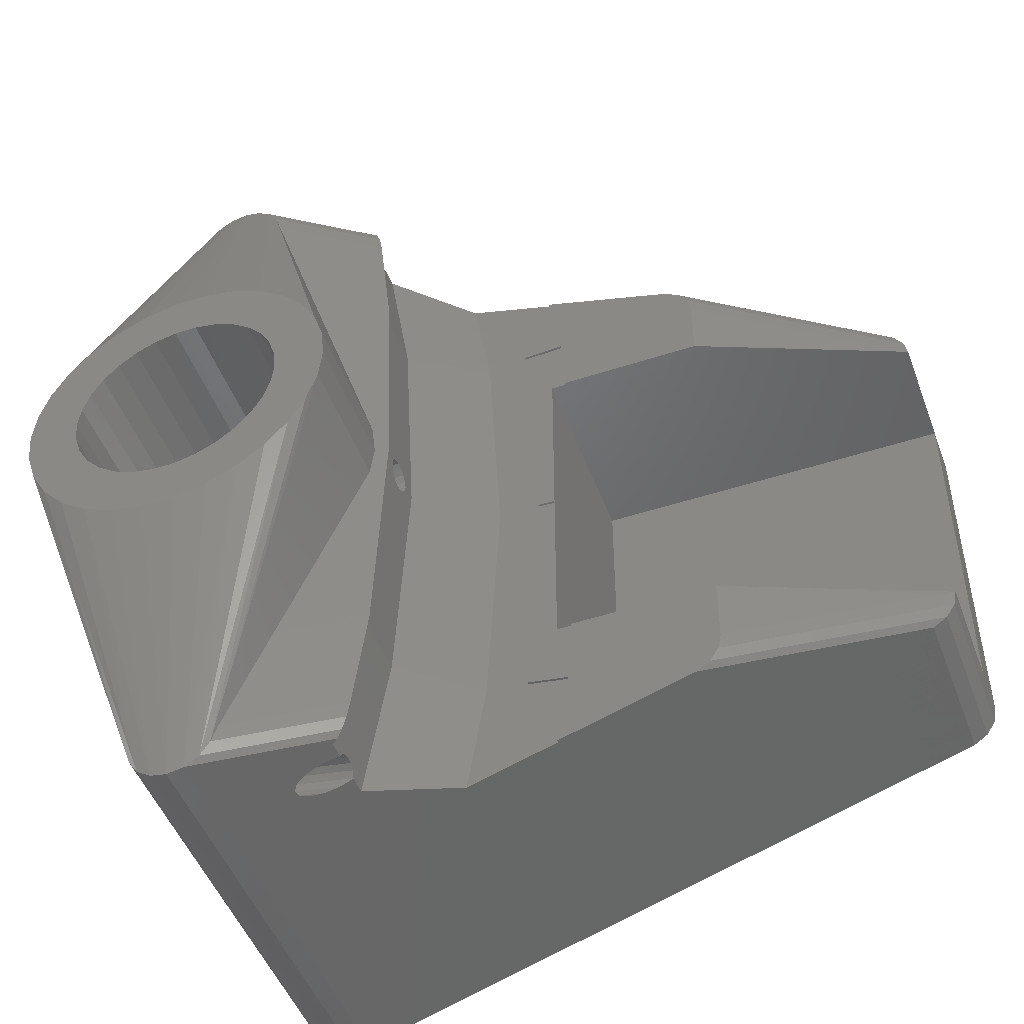
<metadata>
{"format":"stl","ext":"stl","renderer":"f3d","projection":"perspective","resolution":1024,"background":"white","views":[{"elev":-48.6,"azim":20.1,"up":"+Y"}]}
</metadata>
<code>
# stl→obj: 436 verts, 884 faces
v 227.5 2.266e-15 0
v 227.9 -3.846 0
v 227.5 2.266e-15 38
v 227.5 -0.4158 41.96
v 227.9 -3.846 60
v 227.5 2.266e-15 60
v 227.5 2.266e-15 41.96
v 227.6 -0.6109 41.87
v 227.6 -1.176 41.62
v 227.7 -1.732 41
v 227.7 -1.989 40.21
v 227.7 -1.902 39.38
v 227.7 -1.486 38.66
v 227.6 -0.9866 38.3
v 227.6 -0.8135 38.17
v 227.6 -0.6046 38.13
v 227.9 3.846 0
v 322 26.37 0
v 241.4 46.91 0
v 247.9 49.62 0
v 242.5 48.54 0
v 246 50 0
v 244.1 49.62 0
v 322 -26.37 0
v 323.6 25.29 0
v 325.1 21.75 0
v 324.7 23.66 0
v 325.1 -21.75 0
v 324.7 -23.66 0
v 323.6 -25.29 0
v 247.9 -49.62 0
v 241.4 -46.91 0
v 246 -50 0
v 244.1 -49.62 0
v 242.5 -48.54 0
v 246 -50 50
v 244.1 -18.4 60
v 244.1 -49.62 50
v 264.5 0 60
v 264.5 0 44.53
v 264.1 3.846 44.7
v 264.1 3.846 60
v 244.1 49.62 50
v 240.3 17.59 60
v 244.1 18.4 60
v 251.2 44.93 49.9
v 250.6 46.91 50
v 251.2 44.92 49.9
v 246 50 50
v 227.5 3.897e-14 38
v 227.5 0.2084 38.04
v 227.6 0.8135 38.17
v 227.6 1.313 38.54
v 227.7 1.486 38.66
v 227.7 1.594 38.85
v 227.7 1.902 39.38
v 227.7 1.967 39.99
v 227.7 1.989 40.21
v 227.7 1.923 40.41
v 227.9 3.846 60
v 227.7 1.732 41
v 227.6 1.319 41.46
v 227.6 0.9801 41.71
v 227.5 0.4158 41.96
v 227.6 1.176 41.62
v 262.9 -7.525 60
v 250.6 -46.91 50
v 264.1 -3.846 60
v 247.9 49.62 50
v 258.4 13.75 60
v 249.5 48.54 50
v 255.2 16.02 60
v 229.1 7.525 60
v 233.8 2.599 60
v 233.5 1.531e-15 60
v 233.6 13.75 60
v 231 10.87 60
v 237.6 9.289 60
v 234.6 5.084 60
v 233.8 -2.599 60
v 229.1 -7.525 60
v 236.8 16.02 60
v 242.1 11.89 60
v 235.9 7.347 60
v 244.7 12.43 60
v 247.9 18.4 60
v 251.7 17.59 60
v 252.2 10.83 60
v 239.8 10.83 60
v 247.3 12.43 60
v 262.9 7.525 60
v 261 10.87 60
v 256.1 7.347 60
v 249.9 11.89 60
v 258.2 2.599 60
v 258.5 0 60
v 254.4 9.289 60
v 257.4 5.084 60
v 257.4 -5.084 60
v 258.4 -13.75 60
v 261 -10.87 60
v 256.1 -7.347 60
v 258.2 -2.599 60
v 252.2 -10.83 60
v 255.2 -16.02 60
v 247.9 -18.4 60
v 251.7 -17.59 60
v 249.9 -11.89 60
v 254.4 -9.289 60
v 244.7 -12.43 60
v 236.8 -16.02 60
v 240.3 -17.59 60
v 239.8 -10.83 60
v 247.3 -12.43 60
v 237.6 -9.289 60
v 233.6 -13.75 60
v 242.1 -11.89 60
v 235.9 -7.347 60
v 231 -10.87 60
v 234.6 -5.084 60
v 247.9 -49.62 50
v 251.2 -44.93 49.9
v 251.2 -44.92 49.9
v 264.1 -3.846 44.7
v 242.5 48.54 50
v 239.3 40.26 39.38
v 239.3 40.17 40.21
v 239.3 40.22 39.77
v 240.6 44.35 39.38
v 241.4 46.91 50
v 239.4 40.71 38.66
v 239.5 41.06 38.43
v 239.7 41.43 38.17
v 239.8 41.88 38.08
v 239.9 42.31 38
v 240.2 43.18 38.17
v 240.3 43.55 38.42
v 240.4 43.91 38.66
v 240.6 44.4 39.8
v 240.6 44.45 40.21
v 240.6 44.31 40.6
v 240.5 44.17 41
v 240.4 43.87 41.31
v 240.3 43.57 41.62
v 240.1 42.75 41.96
v 239.8 41.86 41.96
v 239.5 41.04 41.62
v 239.7 41.47 41.79
v 239.4 40.73 41.29
v 239.4 40.45 41
v 239.3 40.32 40.63
v 241.4 -46.91 50
v 242.5 -48.54 50
v 239.5 -41.04 41.62
v 240.6 -44.35 39.38
v 239.3 -40.26 39.38
v 239.3 -40.22 39.77
v 239.3 -40.17 40.21
v 239.3 -40.32 40.63
v 239.4 -40.45 41
v 239.8 -41.86 41.96
v 240.1 -42.75 41.96
v 240.2 -43.17 41.78
v 240.3 -43.57 41.62
v 240.5 -44.17 41
v 240.6 -44.31 40.6
v 240.6 -44.4 39.8
v 240.6 -44.45 40.21
v 240.4 -43.91 38.66
v 240.3 -43.55 38.42
v 240.2 -43.18 38.17
v 240.1 -42.75 38.09
v 239.9 -42.31 38
v 239.4 -40.71 38.66
v 239.7 -41.43 38.17
v 239.5 -41.06 38.43
v 249.5 -48.54 50
v 324.7 23.66 20
v 323.6 25.29 20
v 297.3 -34.12 30
v 281.5 -39.1 30
v 281.5 -39.1 29.72
v 322 -26.37 20
v 271 -42.37 29.72
v 261.5 -45.34 36.07
v 261.5 -45.34 38.16
v 260 -45.84 38
v 256.9 -46.8 38.66
v 259.6 -45.96 38.04
v 258.3 -46.37 38.17
v 257.9 -46.48 38.29
v 256 -47.08 39.38
v 255.9 -47.12 39.98
v 255.8 -47.13 40.21
v 256 -47.09 40.43
v 256.4 -46.96 41
v 257.5 -46.6 41.62
v 261.5 -45.34 43.76
v 258.7 -46.23 41.88
v 259.1 -46.11 41.96
v 260.8 -45.57 41.96
v 261.5 -45.34 41.8
v 262.2 -45.14 44.22
v 323.6 -25.29 20
v 325.1 -21.75 6
v 325.1 21.75 6
v 262.7 -44.5 44.53
v 297.9 -33.76 30
v 325.1 21.75 20
v 300.4 29.5 30
v 300.4 21.75 30
v 300.4 -21.75 30
v 300.4 -29.5 30
v 325.1 -21.75 20
v 265.1 -27.86 44.31
v 263.7 -41.01 44.85
v 266 -0.01965 43.93
v 266 2.333e-07 43.93
v 265.1 26.21 44.28
v 265.1 27.86 44.31
v 263.7 41.01 44.85
v 324.7 -23.66 20
v 300.1 -30.78 30
v 263.7 -41.33 44.84
v 322 26.37 20
v 299.7 31.95 30
v 300 31.41 30
v 263 44.1 44.64
v 263.4 42.9 44.83
v 262.3 44.99 44.29
v 262.9 44.35 44.6
v 298.9 33.04 30
v 298.4 33.4 30
v 297.3 34.12 30
v 262.2 45.14 44.22
v 300.1 30.78 30
v 263.7 41.33 44.84
v 263 -44.1 44.64
v 262.9 -44.35 44.6
v 299.7 -31.95 30
v 298.9 -33.04 30
v 263.4 -42.9 44.83
v 300 -31.41 30
v 261.5 45.34 43.76
v 260.8 45.57 41.96
v 261.5 45.34 41.8
v 257.5 46.6 41.62
v 259.1 46.11 41.96
v 257.2 46.7 41.46
v 256.4 46.96 41
v 256 47.09 40.43
v 255.8 47.13 40.21
v 256 47.08 39.38
v 255.9 47.12 39.98
v 256.9 46.8 38.66
v 261.5 45.34 36.07
v 257.9 46.48 38.29
v 258.3 46.37 38.17
v 260 45.84 38
v 261.3 45.42 38.14
v 261.5 45.34 38.16
v 281.5 39.1 29.72
v 271 42.37 29.72
v 281.5 39.1 30
v 233.8 -2.599 6
v 233.5 1.531e-15 38
v 233.6 -0.5349 38.11
v 233.6 -0.8135 38.17
v 233.6 -1.044 38.34
v 233.7 -1.486 38.66
v 233.7 -1.902 39.38
v 233.5 -0.4158 41.96
v 233.7 -1.732 41
v 233.7 -1.989 40.21
v 233.6 -1.176 41.62
v 233.6 -0.6762 41.84
v 233.5 1.531e-15 41.96
v 233.5 1.531e-15 6
v 258.5 -0.4158 41.96
v 258.5 0 41.96
v 258.4 -0.9462 41.72
v 258.4 -1.176 41.62
v 258.3 -1.732 41
v 258.3 -1.989 40.21
v 258.3 -1.902 39.38
v 258.2 -2.599 6
v 258.3 -1.486 38.66
v 258.4 -1.283 38.51
v 258.4 -0.8135 38.17
v 258.5 -0.2448 38.05
v 258.5 0 38
v 258.5 0 6
v 234.6 -5.084 6
v 235.9 -7.347 6
v 237.6 -9.289 6
v 239.8 -10.83 6
v 247.3 -12.43 6
v 242.1 -11.89 6
v 244.7 -12.43 6
v 257.4 5.084 6
v 249.9 -11.89 6
v 254.4 -9.289 6
v 252.2 -10.83 6
v 256.1 -7.347 6
v 257.4 -5.084 6
v 258.2 2.599 6
v 235.9 7.347 6
v 256.1 7.347 6
v 254.4 9.289 6
v 249.9 11.89 6
v 252.2 10.83 6
v 247.3 12.43 6
v 244.7 12.43 6
v 242.1 11.89 6
v 239.8 10.83 6
v 237.6 9.289 6
v 234.6 5.084 6
v 233.8 2.599 6
v 233.5 0.4158 41.96
v 233.6 0.9149 41.73
v 233.6 1.176 41.62
v 233.6 1.367 41.41
v 233.7 1.732 41
v 233.7 1.901 40.48
v 233.5 0.2783 38.06
v 233.6 0.8135 38.17
v 233.7 1.989 40.21
v 233.7 1.959 39.92
v 233.7 1.902 39.38
v 233.7 1.629 38.91
v 233.7 1.486 38.66
v 233.6 1.255 38.49
v 233.5 4.163e-14 38
v 258.5 5.274e-14 38
v 258.4 0.5683 38.12
v 258.4 0.8135 38.17
v 258.4 1.017 38.32
v 258.3 1.486 38.66
v 258.3 1.776 39.16
v 258.3 1.902 39.38
v 258.3 1.928 39.63
v 258.3 1.81 40.76
v 258.3 1.989 40.21
v 258.3 1.732 41
v 258.3 1.563 41.19
v 258.4 0.6449 41.85
v 258.5 0.4158 41.96
v 258.4 1.176 41.62
v 281.6 0.1034 29.72
v 281.6 21.75 6
v 281.6 21.75 29.72
v 281.6 0.1034 30
v 281.6 -0.1034 30
v 281.6 -0.1034 29.72
v 281.6 -21.75 6
v 281.6 -21.75 29.72
v 283.4 -21.75 29.72
v 283.4 -21.75 30
v 283.4 21.75 30
v 283.4 21.75 29.72
v 273.2 -28.71 29.72
v 282.9 -29.99 29.72
v 278.1 -29.23 29.72
v 274.7 0 29.72
v 279.6 0 29.72
v 282.9 -29.48 29.72
v 273.2 28.71 29.72
v 278.1 29.23 29.72
v 282.9 29.48 29.72
v 282.9 29.99 29.72
v 282.9 29.99 30
v 278.1 29.23 30
v 264.5 27.8 43.92
v 264.3 27.78 43.76
v 261.6 45.16 38.27
v 261.6 45.29 38.17
v 261.7 44.22 39.38
v 264.3 27.78 36.07
v 261.7 44.13 40.21
v 261.7 44.63 38.66
v 261.7 44.15 40.04
v 261.7 44.18 40.37
v 261.7 44.39 41
v 261.6 44.82 41.49
v 261.6 44.93 41.62
v 261.6 45.09 41.69
v 273.1 28.7 29.77
v 282.9 29.48 30
v 279.6 0 30
v 266 2.334e-07 43.92
v 265.8 0 43.76
v 265.8 0.4158 41.96
v 265.8 0 41.96
v 265.8 0.5653 41.89
v 265.7 1.176 41.62
v 265.7 1.622 41.12
v 265.7 1.732 41
v 265.7 1.783 40.84
v 265.7 1.989 40.21
v 265.7 1.919 39.55
v 265.7 1.902 39.38
v 265.7 1.82 39.24
v 265.7 1.486 38.66
v 265.8 0 36.07
v 265.7 0.946 38.27
v 265.7 0.8135 38.17
v 265.7 0.6534 38.14
v 265.8 0 38
v 265.8 5.597e-14 38
v 266 -2.334e-07 35.92
v 274.6 -8.608e-08 29.77
v 282.9 -29.48 30
v 278.1 -29.23 30
v 264.3 -27.78 43.76
v 265.7 -1.486 38.66
v 264.3 -27.78 36.07
v 265.8 -0.1598 38.03
v 265.7 -0.8135 38.17
v 265.7 -1.354 38.57
v 265.7 -1.902 39.38
v 265.7 -1.989 40.21
v 265.7 -1.732 41
v 265.7 -1.176 41.62
v 265.7 -1.026 41.68
v 265.8 -0.4158 41.96
v 264.5 -27.8 35.92
v 282.9 -29.99 30
v 261.6 -44.93 41.62
v 261.7 -44.39 41
v 261.7 -44.18 40.37
v 261.7 -44.13 40.21
v 261.7 -44.15 40.04
v 261.7 -44.22 39.38
v 261.7 -44.63 38.66
v 261.6 -45.16 38.27
v 261.6 -45.29 38.17
f 1 2 3
f 4 5 6
f 4 6 7
f 8 5 4
f 9 5 8
f 10 5 9
f 11 5 10
f 2 5 11
f 2 11 12
f 2 12 13
f 2 13 14
f 2 14 15
f 2 15 16
f 2 16 3
f 1 17 2
f 2 17 18
f 17 19 20
f 19 21 22
f 21 23 22
f 19 22 20
f 17 20 18
f 2 18 24
f 18 25 26
f 25 27 26
f 18 26 28
f 18 28 24
f 28 29 30
f 28 30 24
f 2 24 31
f 2 31 32
f 31 33 34
f 31 34 32
f 34 35 32
f 36 37 38
f 39 40 41
f 42 39 41
f 33 38 34
f 33 36 38
f 43 44 45
f 42 46 47
f 42 41 48
f 42 48 46
f 43 45 49
f 1 50 17
f 1 3 50
f 17 50 51
f 51 52 17
f 52 53 17
f 53 54 17
f 54 55 17
f 55 56 17
f 56 57 17
f 57 58 17
f 59 60 58
f 61 60 59
f 62 60 61
f 63 64 60
f 64 7 6
f 65 63 60
f 65 60 62
f 64 6 60
f 58 60 17
f 66 67 68
f 23 43 22
f 22 43 49
f 22 49 20
f 20 49 69
f 70 71 72
f 73 60 74
f 5 75 6
f 74 60 6
f 76 77 78
f 77 73 79
f 80 5 81
f 6 75 74
f 75 5 80
f 76 78 82
f 45 44 83
f 74 79 73
f 83 44 82
f 77 84 78
f 84 77 79
f 45 85 86
f 72 87 88
f 78 89 82
f 90 87 86
f 45 83 85
f 83 82 89
f 72 88 70
f 91 92 93
f 85 90 86
f 93 92 70
f 87 94 88
f 94 87 90
f 91 95 42
f 68 39 96
f 88 97 70
f 95 39 42
f 91 93 98
f 93 70 97
f 68 99 66
f 100 101 102
f 98 95 91
f 99 101 66
f 68 96 103
f 96 39 95
f 100 104 105
f 106 107 108
f 103 99 68
f 108 107 105
f 100 102 109
f 102 101 99
f 106 110 37
f 111 112 113
f 109 104 100
f 110 112 37
f 108 105 104
f 108 114 106
f 114 110 106
f 115 116 111
f 110 117 112
f 117 113 112
f 118 119 116
f 113 115 111
f 118 81 119
f 115 118 116
f 118 120 81
f 120 80 81
f 106 36 121
f 106 37 36
f 122 68 67
f 122 123 68
f 124 68 123
f 39 68 124
f 40 39 124
f 21 125 23
f 23 125 43
f 17 60 126
f 60 127 128
f 129 130 19
f 60 128 126
f 17 131 19
f 126 131 17
f 131 132 19
f 132 133 19
f 133 134 19
f 134 135 19
f 135 136 19
f 136 137 19
f 137 138 19
f 139 130 129
f 138 129 19
f 140 130 139
f 141 130 140
f 142 130 141
f 143 130 142
f 144 130 143
f 145 130 144
f 146 130 145
f 60 130 147
f 130 146 148
f 130 148 147
f 60 147 149
f 60 149 150
f 60 150 151
f 60 151 127
f 119 81 152
f 32 153 152
f 32 35 153
f 31 36 33
f 31 121 36
f 112 111 38
f 34 153 35
f 34 38 153
f 91 47 92
f 72 69 87
f 19 130 21
f 21 130 125
f 37 112 38
f 111 116 153
f 38 111 153
f 154 152 5
f 155 32 152
f 156 157 5
f 157 158 5
f 158 159 5
f 154 5 160
f 159 160 5
f 161 152 154
f 161 162 152
f 162 163 152
f 163 164 152
f 164 165 152
f 165 166 152
f 167 152 168
f 166 168 152
f 155 152 167
f 169 32 155
f 170 32 169
f 171 32 170
f 172 32 171
f 173 32 172
f 2 32 174
f 32 173 175
f 32 175 176
f 32 176 174
f 2 174 156
f 2 156 5
f 152 81 5
f 153 119 152
f 116 119 153
f 100 177 101
f 101 177 67
f 106 121 107
f 105 177 100
f 42 47 91
f 87 69 86
f 71 69 72
f 73 130 60
f 101 67 66
f 107 121 105
f 105 121 177
f 69 49 86
f 49 45 86
f 92 71 70
f 47 71 92
f 125 82 43
f 125 76 82
f 130 73 77
f 43 82 44
f 125 77 76
f 130 77 125
f 178 27 25
f 179 178 25
f 180 181 182
f 183 180 24
f 180 182 24
f 24 182 31
f 182 184 31
f 184 185 31
f 186 187 185
f 188 31 185
f 187 189 185
f 189 190 185
f 190 191 185
f 191 188 185
f 188 192 31
f 192 121 31
f 193 121 192
f 194 121 193
f 195 121 194
f 196 121 195
f 197 121 196
f 198 121 197
f 198 197 199
f 198 199 200
f 198 200 201
f 198 201 202
f 203 121 198
f 30 183 24
f 30 204 183
f 26 205 28
f 26 206 205
f 203 177 121
f 203 207 177
f 208 180 183
f 178 206 27
f 209 206 178
f 206 26 27
f 210 211 209
f 212 213 214
f 215 124 123
f 216 215 123
f 215 217 124
f 218 41 40
f 218 40 217
f 48 219 220
f 48 220 221
f 48 41 219
f 41 218 219
f 217 40 124
f 205 222 29
f 28 205 29
f 205 214 222
f 222 213 223
f 222 214 213
f 224 123 122
f 224 216 123
f 29 204 30
f 29 222 204
f 18 225 25
f 25 225 179
f 178 226 227
f 47 228 71
f 47 229 228
f 69 71 230
f 230 71 231
f 232 179 233
f 234 233 225
f 225 233 179
f 230 235 69
f 178 227 236
f 46 229 47
f 46 237 229
f 210 178 236
f 210 209 178
f 48 237 46
f 48 221 237
f 238 177 239
f 204 240 241
f 204 222 240
f 239 177 207
f 183 241 208
f 183 204 241
f 238 67 177
f 238 242 67
f 243 240 222
f 223 243 222
f 242 122 67
f 242 224 122
f 226 179 232
f 226 178 179
f 231 71 228
f 244 69 235
f 245 244 246
f 69 244 247
f 248 244 245
f 247 244 248
f 249 69 247
f 250 69 249
f 251 69 250
f 252 69 251
f 20 69 253
f 69 252 254
f 69 254 253
f 20 253 255
f 20 255 256
f 257 256 255
f 258 256 257
f 259 256 258
f 260 256 259
f 260 261 256
f 262 234 18
f 20 256 263
f 20 262 18
f 263 262 20
f 262 264 234
f 18 234 225
f 265 266 267
f 268 265 267
f 269 265 268
f 270 265 269
f 271 265 270
f 272 75 80
f 273 80 274
f 275 80 273
f 276 80 275
f 272 277 75
f 272 80 276
f 274 80 265
f 274 265 271
f 278 266 265
f 96 279 103
f 96 280 279
f 103 279 281
f 281 282 103
f 282 283 103
f 283 284 103
f 285 286 284
f 287 286 285
f 288 286 287
f 289 286 288
f 290 291 286
f 290 286 289
f 291 292 286
f 284 286 103
f 278 265 293
f 294 295 293
f 295 296 293
f 296 297 293
f 298 297 296
f 299 297 298
f 297 300 293
f 301 302 297
f 303 302 301
f 302 304 297
f 304 300 297
f 305 300 304
f 286 292 305
f 292 300 305
f 306 300 292
f 300 307 293
f 308 309 300
f 309 310 300
f 311 310 309
f 310 307 300
f 312 313 310
f 313 307 310
f 314 315 313
f 315 307 313
f 316 307 315
f 307 278 293
f 317 278 307
f 318 278 317
f 94 311 88
f 94 310 311
f 74 317 79
f 74 318 317
f 294 118 115
f 295 294 115
f 114 297 110
f 110 297 299
f 104 303 108
f 108 303 301
f 85 312 90
f 85 313 312
f 83 313 85
f 83 314 313
f 117 298 113
f 113 298 296
f 265 80 120
f 293 265 120
f 75 319 74
f 277 319 75
f 319 320 74
f 320 321 74
f 321 322 74
f 322 323 74
f 323 324 74
f 325 318 326
f 324 327 74
f 327 318 74
f 328 318 327
f 329 318 328
f 330 318 329
f 331 318 330
f 332 318 331
f 326 318 332
f 333 318 325
f 278 318 333
f 266 278 333
f 334 292 291
f 292 334 306
f 335 306 334
f 336 306 335
f 337 306 336
f 338 306 337
f 339 306 338
f 340 306 339
f 341 306 340
f 342 95 343
f 344 95 342
f 345 95 344
f 346 347 95
f 347 280 96
f 348 346 95
f 348 95 345
f 347 96 95
f 343 95 306
f 341 343 306
f 99 305 102
f 102 305 304
f 109 302 104
f 104 302 303
f 90 310 94
f 90 312 310
f 89 314 83
f 89 315 314
f 110 299 117
f 117 299 298
f 108 301 114
f 114 301 297
f 113 296 115
f 115 296 295
f 78 315 89
f 78 316 315
f 79 307 84
f 79 317 307
f 103 286 99
f 99 286 305
f 102 304 109
f 109 304 302
f 88 309 97
f 88 311 309
f 93 309 308
f 93 97 309
f 98 308 300
f 98 93 308
f 293 120 118
f 294 293 118
f 95 300 306
f 95 98 300
f 84 316 78
f 84 307 316
f 349 350 351
f 349 352 353
f 349 353 354
f 349 354 350
f 354 355 350
f 356 355 354
f 357 358 212
f 357 212 355
f 357 355 356
f 214 205 212
f 205 355 212
f 350 205 206
f 350 355 205
f 211 206 209
f 211 350 206
f 359 360 211
f 350 211 360
f 351 350 360
f 361 184 182
f 182 362 363
f 351 364 365
f 363 361 182
f 366 357 356
f 363 356 361
f 356 363 366
f 361 356 364
f 356 365 364
f 354 365 356
f 351 367 364
f 351 365 349
f 368 367 351
f 369 351 360
f 368 351 369
f 262 367 368
f 262 368 370
f 263 367 262
f 370 368 371
f 371 368 372
f 370 371 262
f 262 371 264
f 230 244 235
f 230 231 228
f 230 228 244
f 228 229 244
f 229 237 244
f 237 221 244
f 221 220 373
f 221 373 374
f 221 374 244
f 375 256 376
f 256 377 378
f 261 376 256
f 379 374 378
f 380 256 375
f 377 256 380
f 381 378 377
f 379 378 381
f 382 374 379
f 383 374 382
f 244 374 383
f 244 383 384
f 244 384 385
f 244 385 386
f 246 244 386
f 367 263 387
f 263 378 387
f 256 378 263
f 388 368 369
f 388 372 368
f 349 389 352
f 349 365 389
f 360 388 369
f 360 359 388
f 373 220 219
f 219 374 373
f 219 218 390
f 219 390 391
f 219 391 374
f 392 391 393
f 392 394 391
f 395 391 394
f 396 391 395
f 397 391 396
f 374 391 397
f 374 397 398
f 374 398 399
f 378 399 400
f 378 401 402
f 378 402 403
f 404 403 405
f 404 405 406
f 404 406 407
f 408 404 409
f 404 407 409
f 404 378 403
f 378 400 401
f 378 374 399
f 378 404 410
f 387 378 410
f 387 411 364
f 367 387 364
f 387 410 411
f 389 365 354
f 353 389 354
f 366 363 412
f 412 363 413
f 357 412 358
f 357 366 412
f 390 218 217
f 390 217 391
f 391 217 414
f 217 215 414
f 415 416 404
f 408 417 404
f 417 418 404
f 419 404 418
f 415 404 419
f 420 416 415
f 421 416 420
f 414 416 421
f 414 421 422
f 391 422 423
f 391 423 424
f 393 391 425
f 391 424 425
f 391 414 422
f 410 426 411
f 410 416 426
f 404 416 410
f 411 361 364
f 411 426 361
f 427 363 362
f 427 413 363
f 362 182 427
f 427 182 181
f 215 216 414
f 414 216 198
f 216 224 198
f 224 242 198
f 242 238 198
f 238 239 207
f 238 207 198
f 207 203 198
f 198 202 428
f 429 198 428
f 430 414 429
f 431 414 430
f 432 416 431
f 433 185 416
f 434 185 433
f 435 185 434
f 436 186 185
f 436 185 435
f 433 416 432
f 414 431 416
f 198 429 414
f 426 184 361
f 426 185 184
f 416 185 426
f 248 146 145
f 248 245 146
f 386 385 148
f 148 385 147
f 245 148 146
f 245 246 386
f 245 386 148
f 247 145 144
f 247 248 145
f 134 260 259
f 135 134 259
f 381 128 379
f 379 128 127
f 138 255 253
f 129 138 253
f 142 141 251
f 250 142 251
f 129 253 254
f 139 129 254
f 144 143 249
f 247 144 249
f 384 383 149
f 149 383 150
f 141 140 252
f 251 141 252
f 139 254 252
f 140 139 252
f 143 142 250
f 249 143 250
f 260 376 261
f 260 133 376
f 134 133 260
f 385 384 147
f 147 384 149
f 136 258 257
f 137 136 257
f 135 259 258
f 136 135 258
f 133 375 376
f 133 132 375
f 382 379 151
f 151 379 127
f 137 257 255
f 138 137 255
f 383 382 150
f 150 382 151
f 377 126 381
f 381 126 128
f 380 131 377
f 377 131 126
f 132 380 375
f 132 131 380
f 393 280 392
f 393 425 280
f 425 279 280
f 392 280 347
f 319 277 64
f 64 277 4
f 277 272 4
f 64 4 7
f 401 339 402
f 401 340 339
f 56 330 329
f 56 55 330
f 409 417 408
f 409 291 417
f 334 291 409
f 291 290 417
f 266 16 267
f 266 50 16
f 333 50 266
f 50 3 16
f 425 424 279
f 279 424 281
f 276 8 272
f 272 8 4
f 399 341 400
f 399 343 341
f 58 328 327
f 58 57 328
f 423 422 282
f 282 422 283
f 273 10 275
f 275 10 9
f 424 423 281
f 281 423 282
f 275 9 276
f 276 9 8
f 422 421 283
f 283 421 284
f 274 11 273
f 273 11 10
f 407 334 409
f 407 335 334
f 51 333 325
f 51 50 333
f 342 399 398
f 342 343 399
f 324 58 327
f 324 59 58
f 348 396 395
f 348 345 396
f 321 62 322
f 321 65 62
f 415 287 420
f 420 287 285
f 271 270 12
f 12 270 13
f 420 285 421
f 421 285 284
f 274 271 11
f 11 271 12
f 288 415 419
f 288 287 415
f 269 13 270
f 269 14 13
f 400 340 401
f 400 341 340
f 57 329 328
f 57 56 329
f 403 337 405
f 403 338 337
f 54 332 331
f 54 53 332
f 402 338 403
f 402 339 338
f 55 331 330
f 55 54 331
f 405 336 406
f 405 337 336
f 53 326 332
f 53 52 326
f 406 335 407
f 406 336 335
f 52 325 326
f 52 51 325
f 394 346 395
f 395 346 348
f 321 320 65
f 65 320 63
f 345 397 396
f 345 344 397
f 322 61 323
f 322 62 61
f 344 398 397
f 344 342 398
f 323 59 324
f 323 61 59
f 289 419 418
f 289 288 419
f 268 14 269
f 268 15 14
f 290 418 417
f 290 289 418
f 267 15 268
f 267 16 15
f 392 347 394
f 394 347 346
f 320 319 63
f 63 319 64
f 200 161 201
f 200 162 161
f 202 201 428
f 428 201 154
f 201 161 154
f 199 162 200
f 199 163 162
f 160 430 429
f 160 159 430
f 195 165 196
f 195 166 165
f 197 163 199
f 197 164 163
f 192 169 155
f 192 188 169
f 154 429 428
f 154 160 429
f 435 175 436
f 435 176 175
f 196 164 197
f 196 165 164
f 434 176 435
f 434 174 176
f 431 157 432
f 431 158 157
f 175 173 187
f 186 436 187
f 436 175 187
f 433 174 434
f 433 156 174
f 432 156 433
f 432 157 156
f 159 431 430
f 159 158 431
f 172 171 190
f 189 172 190
f 171 170 191
f 190 171 191
f 193 155 167
f 193 192 155
f 170 169 188
f 191 170 188
f 173 172 189
f 187 173 189
f 194 166 195
f 194 168 166
f 194 167 168
f 194 193 167
f 210 388 359
f 211 210 359
f 210 234 388
f 236 233 210
f 227 226 236
f 226 233 236
f 232 233 226
f 233 234 210
f 234 264 371
f 372 388 371
f 234 371 388
f 180 427 181
f 180 412 427
f 208 213 180
f 241 240 208
f 240 223 208
f 243 223 240
f 223 213 208
f 213 358 412
f 212 358 213
f 213 412 180
f 412 413 427
f 353 352 389

</code>
